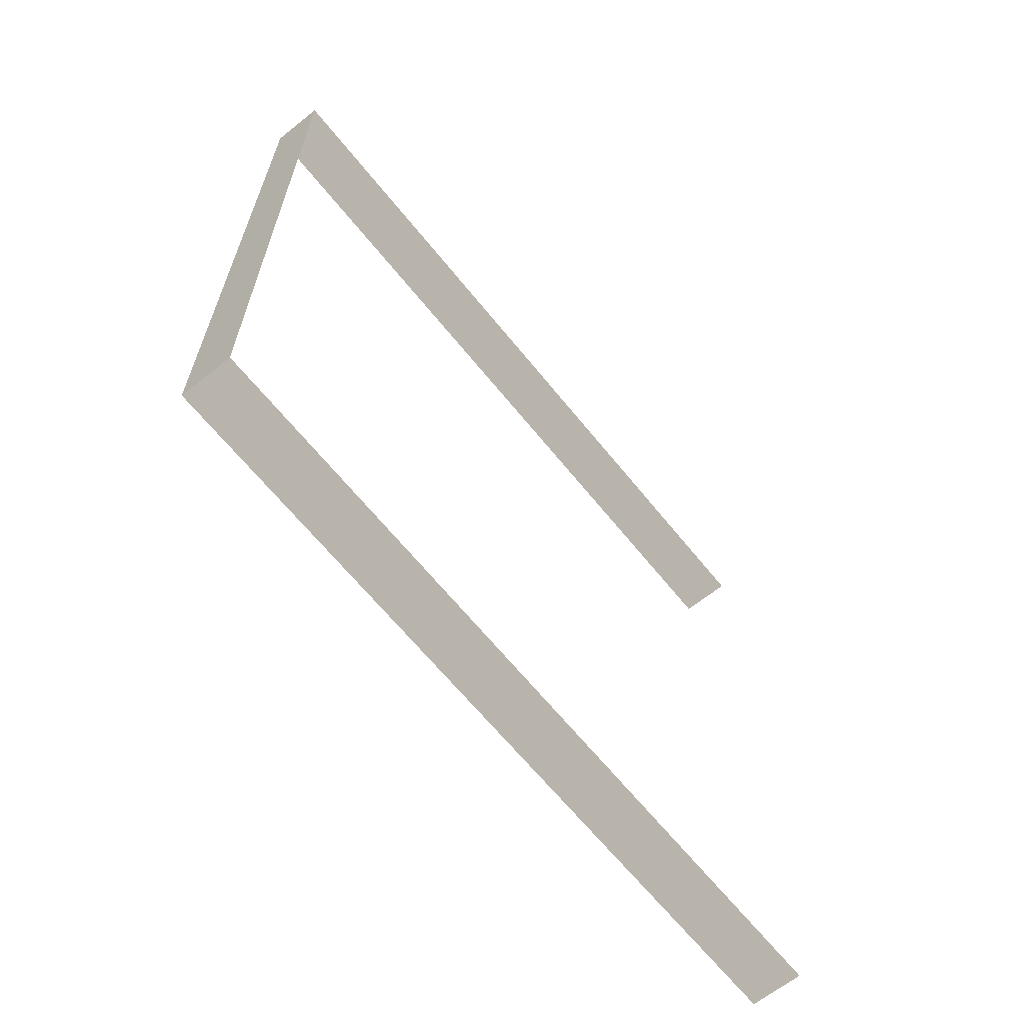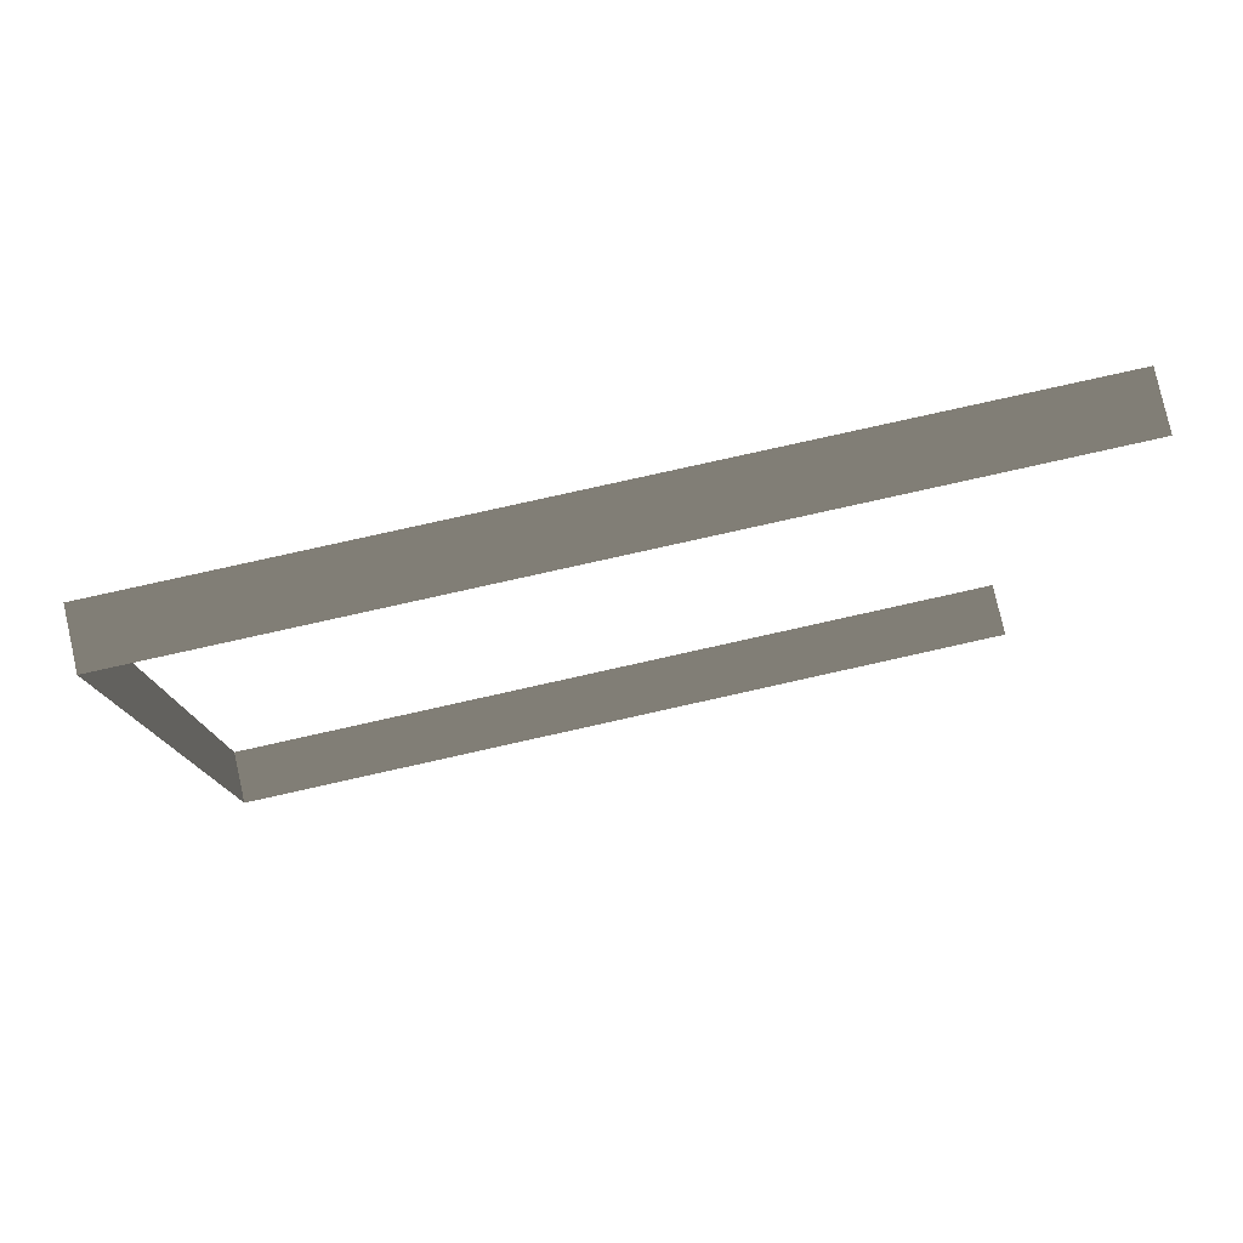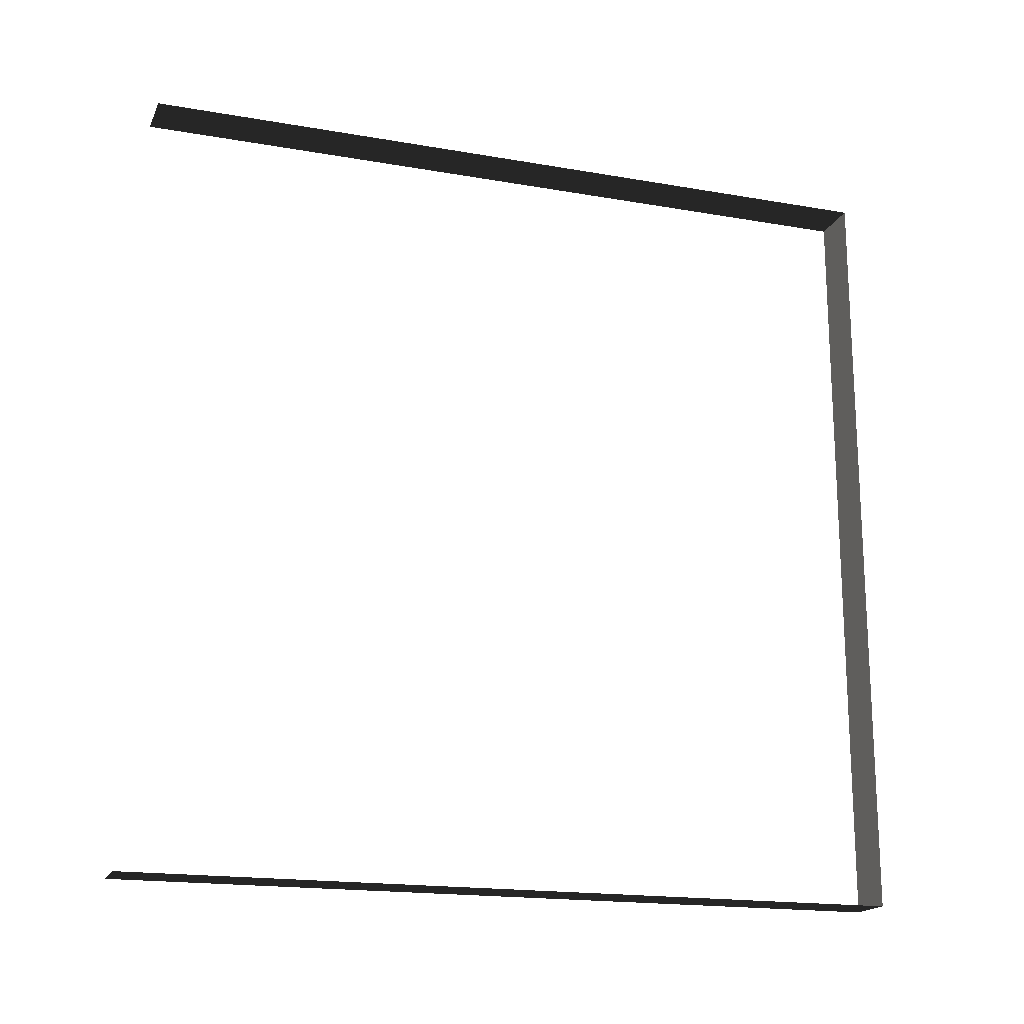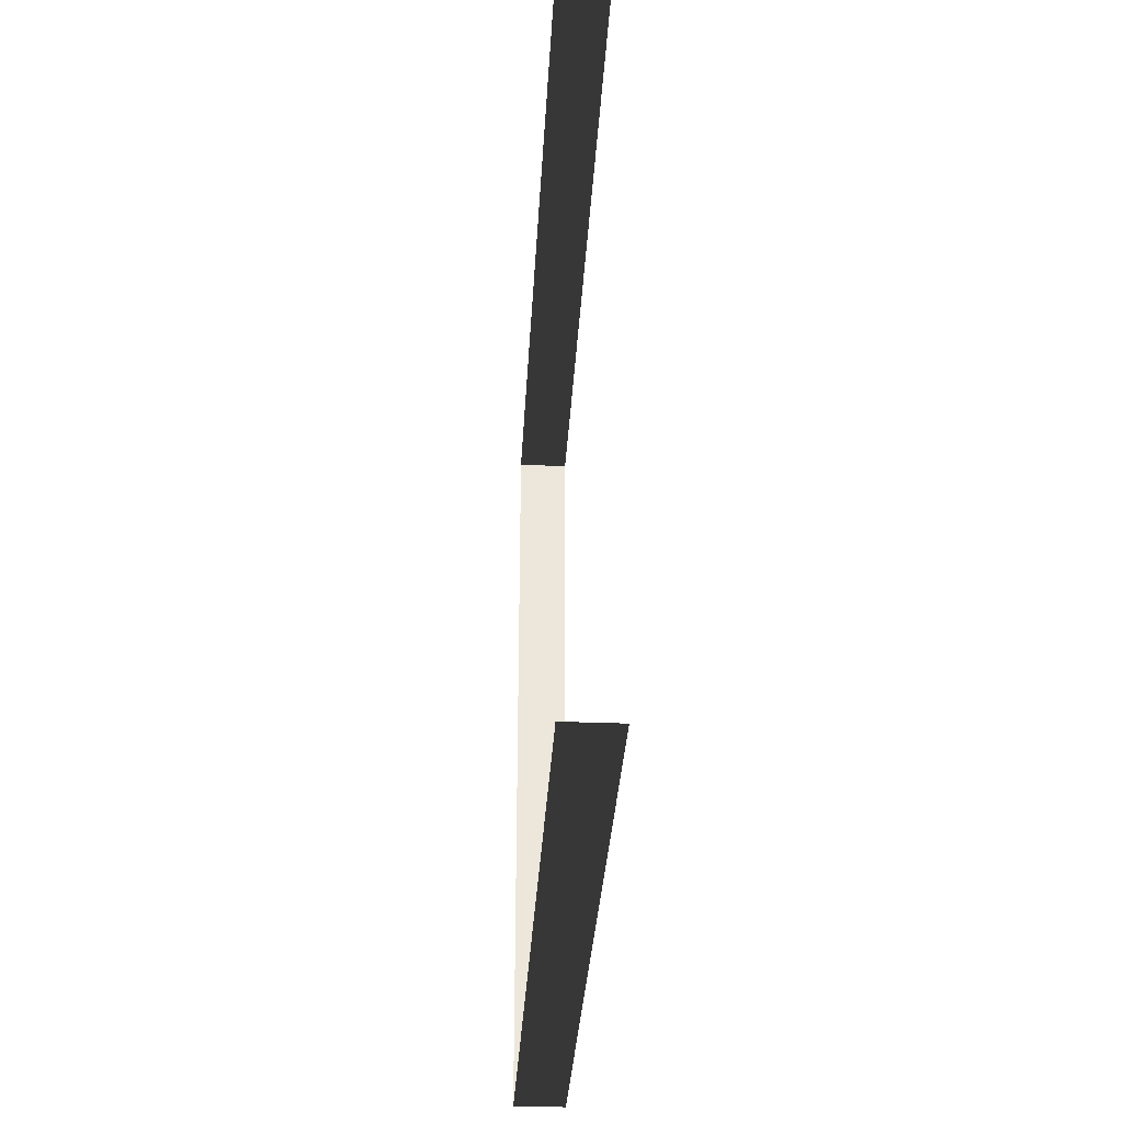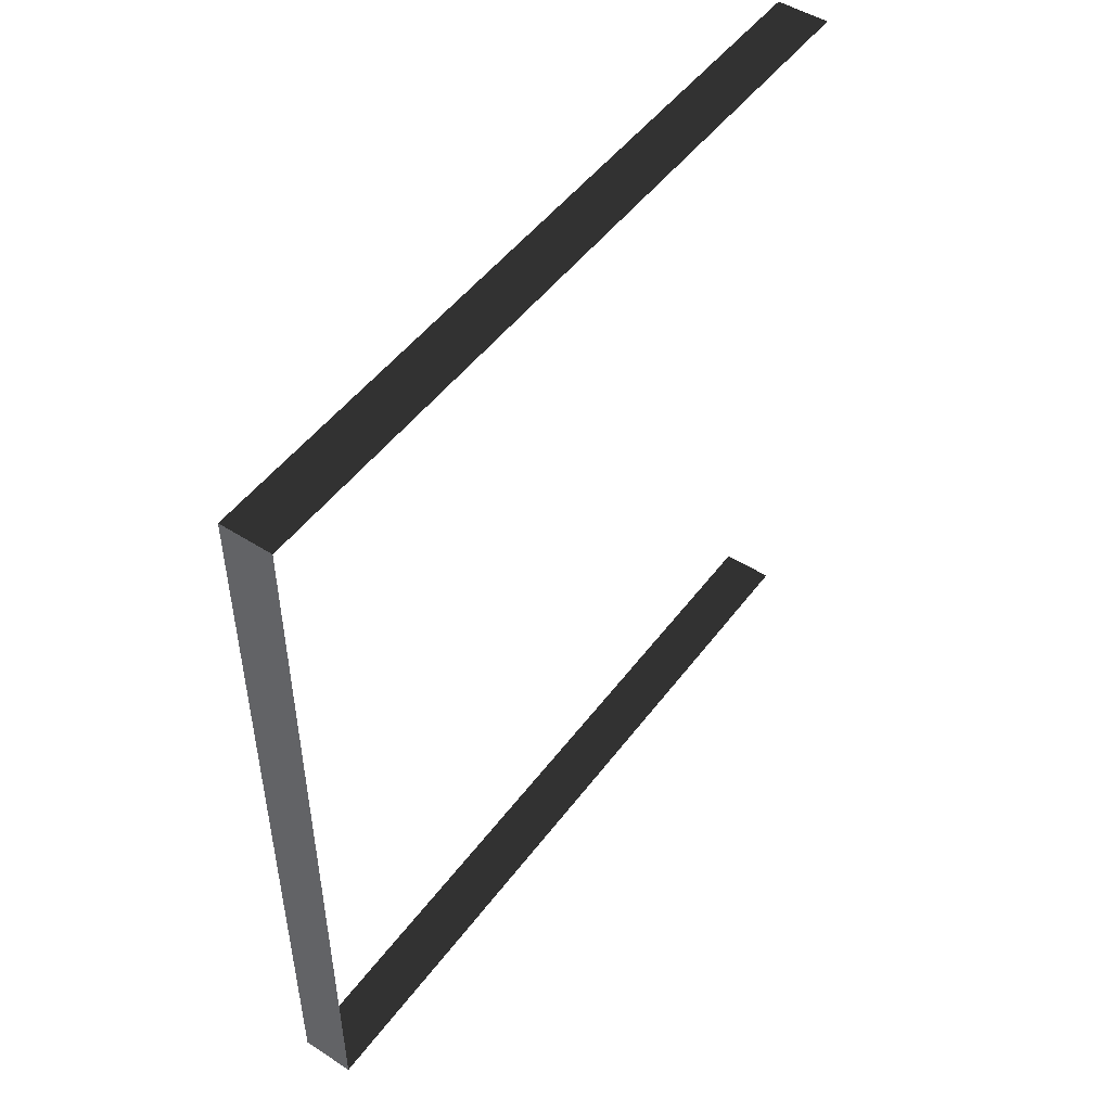
<metadata>
{"format":"obj","ext":"obj","renderer":"f3d","projection":"perspective","resolution":1024,"background":"white","views":[{"elev":-64.7,"azim":-141.2,"up":"+Z"},{"elev":79.4,"azim":-102.6,"up":"+Z"},{"elev":-18.0,"azim":71.3,"up":"+Z"},{"elev":-33.2,"azim":-3.2,"up":"+Z"},{"elev":49.4,"azim":-144.7,"up":"+Z"}]}
</metadata>
<code>
v -0.2 3 3
v 2.837e-06 3 9.893e-06
v 3.205e-06 3 3
v -0.2 3 1.034e-05
v -0.2 3 1.034e-05
v 2.837e-06 -1.54e-08 9.893e-06
v 2.837e-06 3 9.893e-06
v -0.2 -1.54e-08 1.034e-05
v 3.205e-06 3 3
v -0.2 -2.341e-07 3
v -0.2 3 3
v 3.205e-06 -2.341e-07 3
g wall31_10253_1020
f 1 3 2
f 2 4 1
f 5 7 6
f 6 8 5
f 9 11 10
f 10 12 9

</code>
